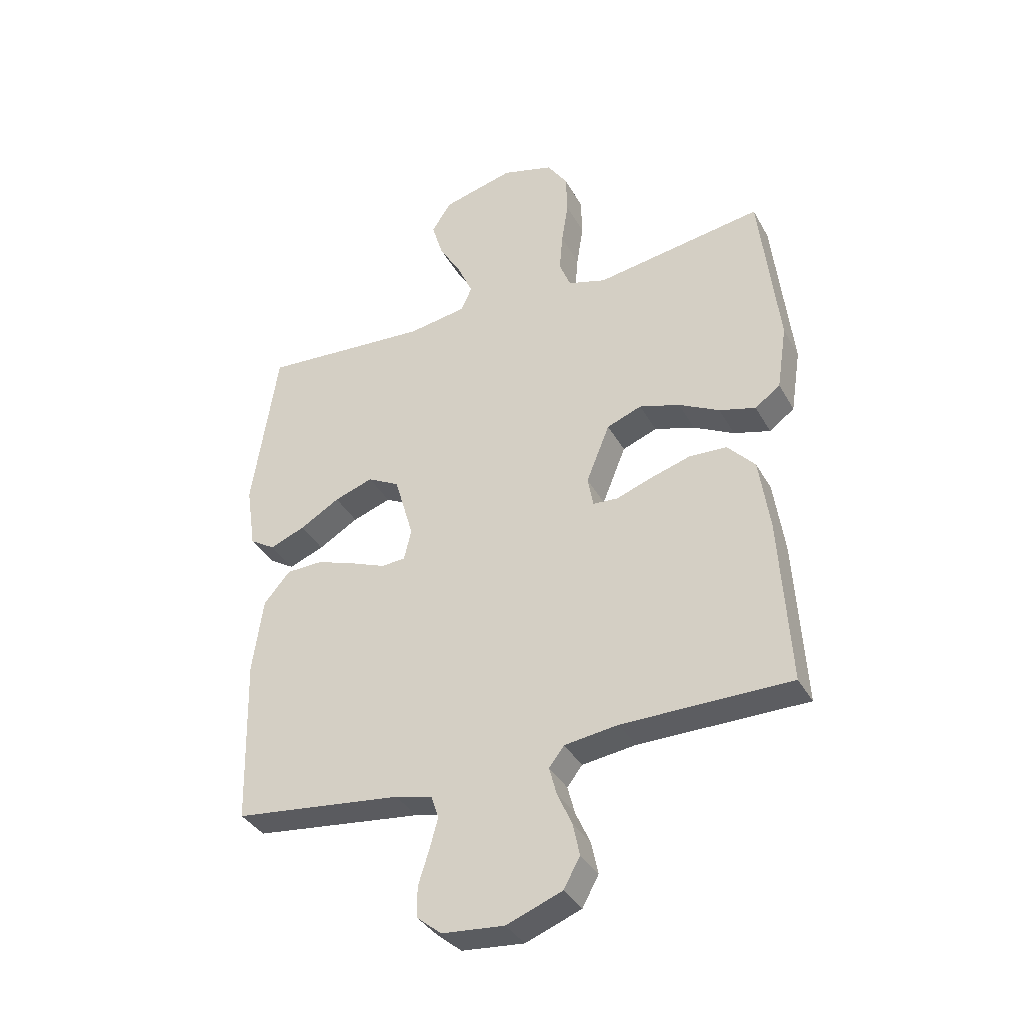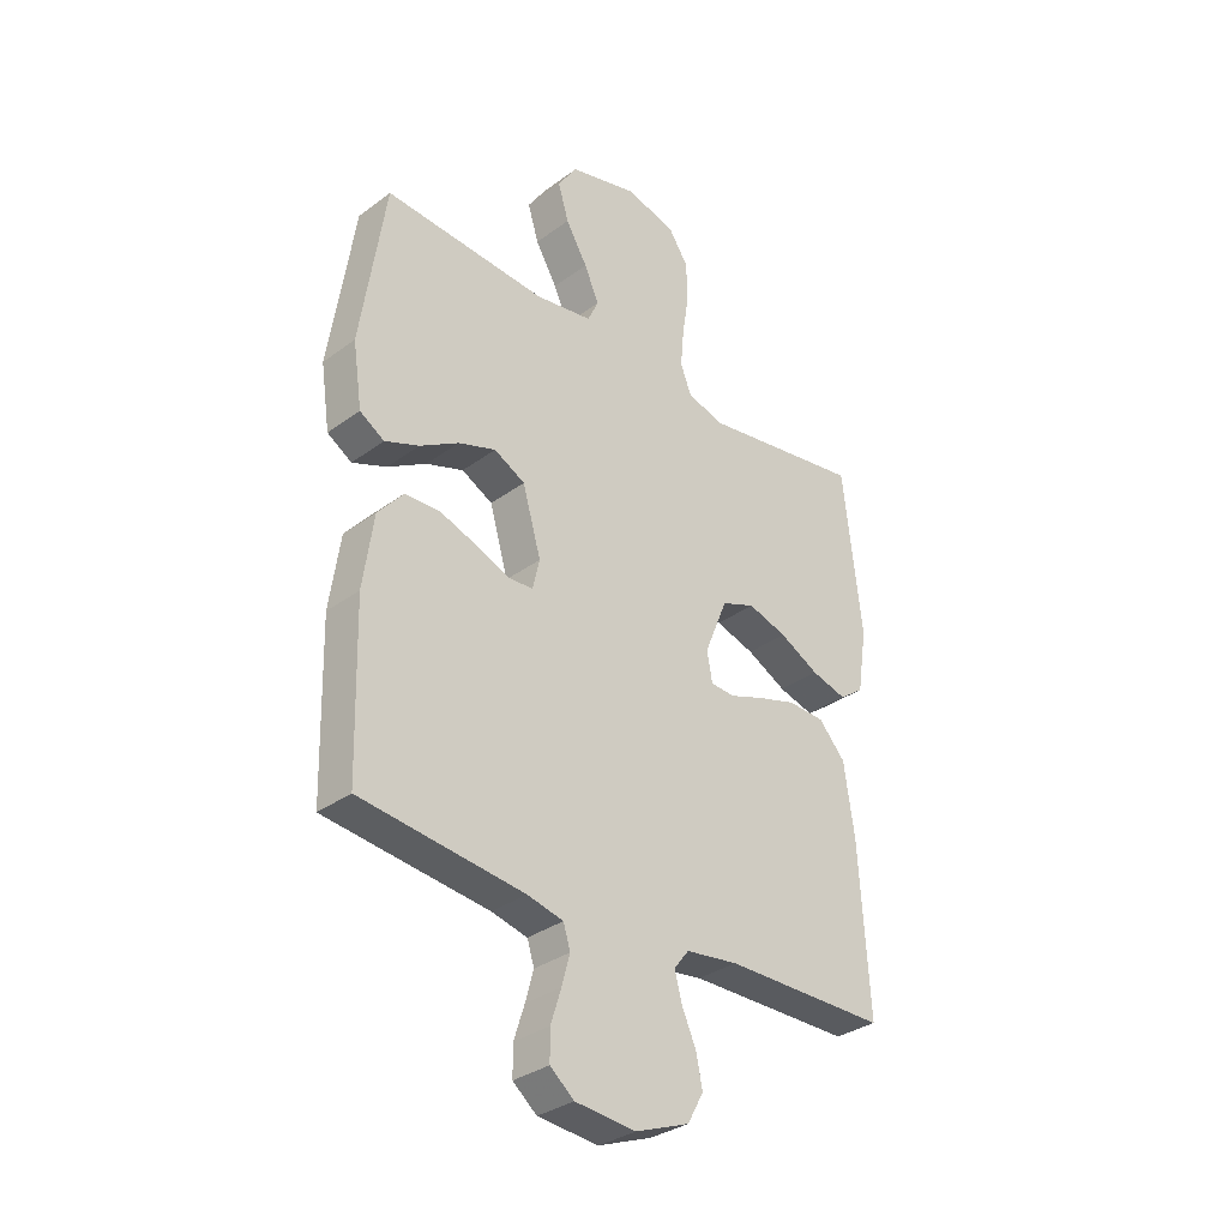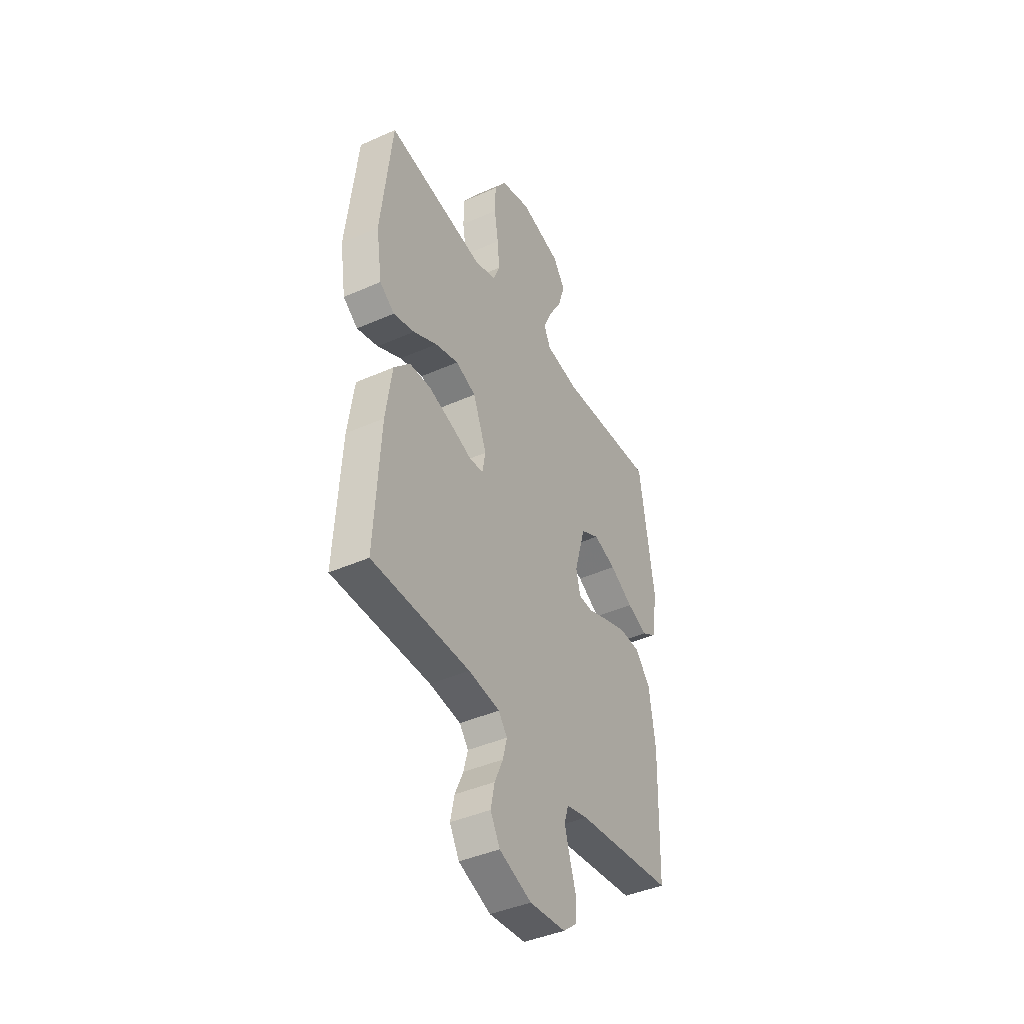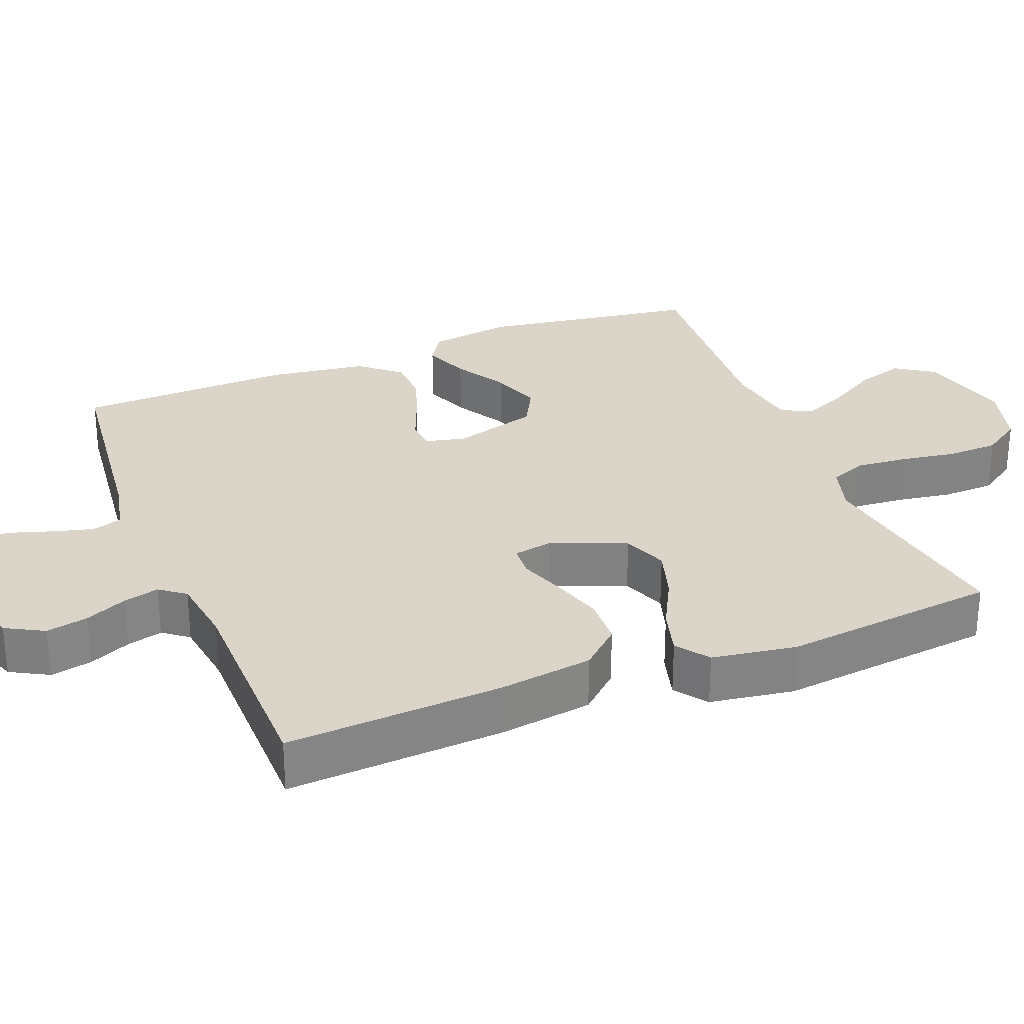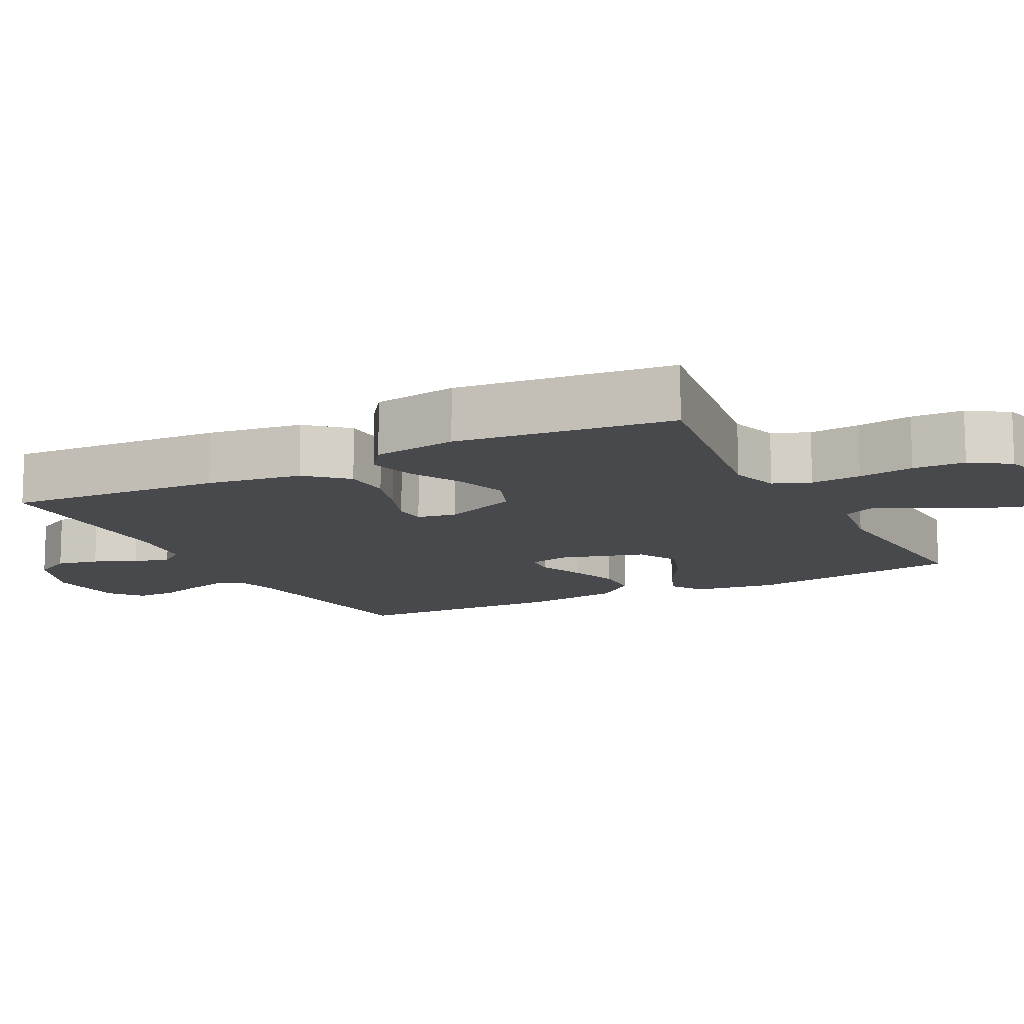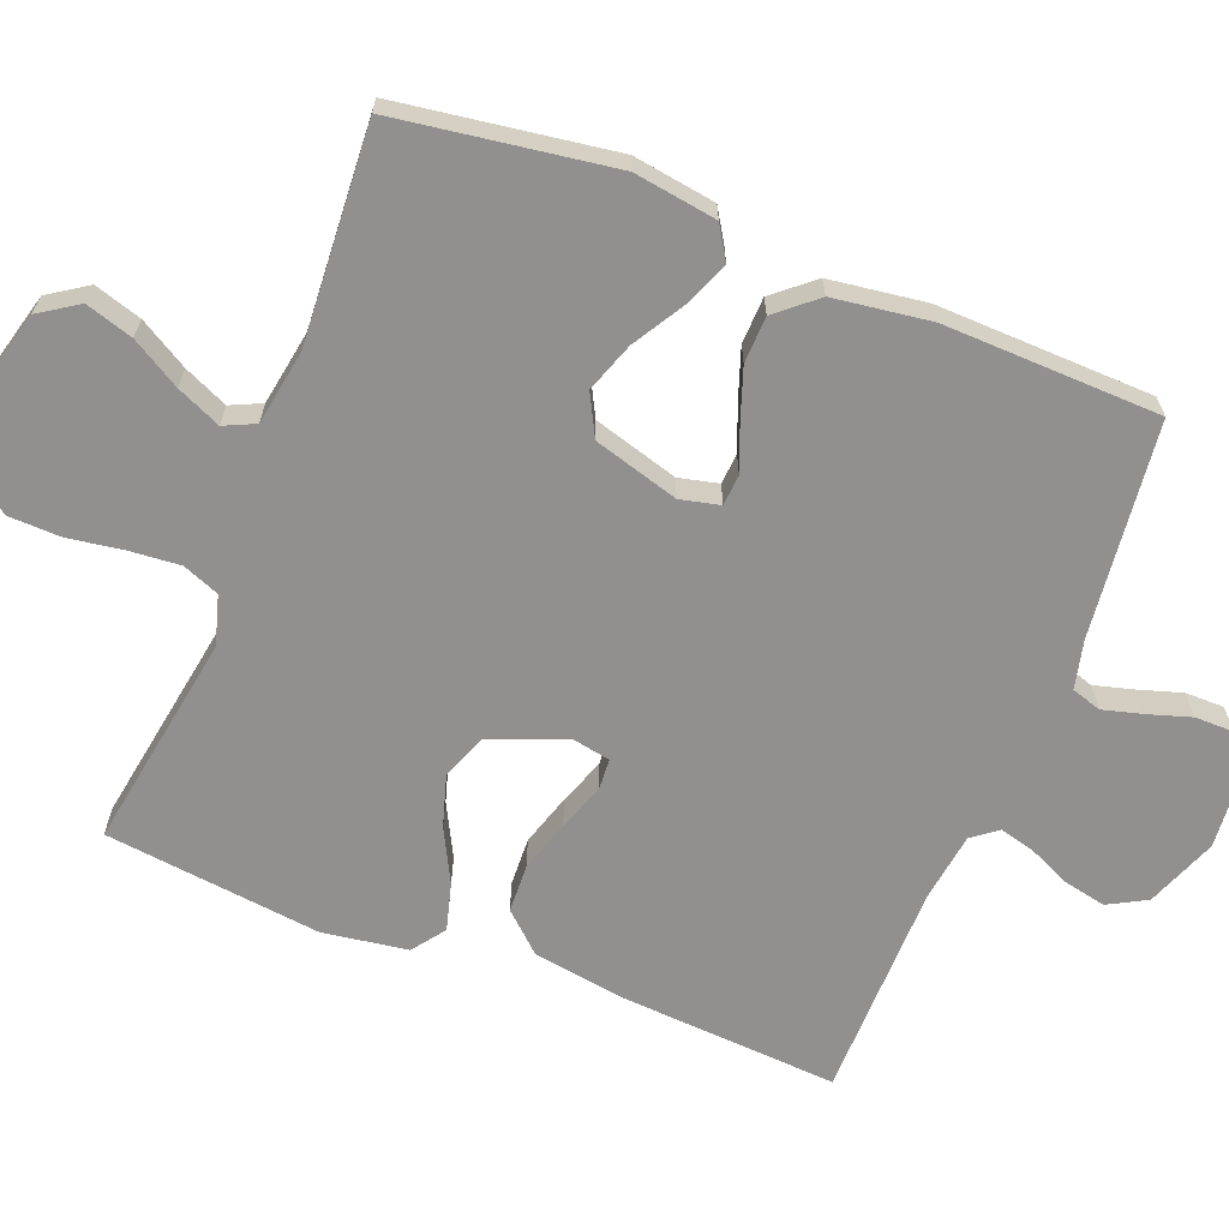
<metadata>
{"format":"obj","ext":"obj","renderer":"f3d","projection":"perspective","resolution":1024,"background":"white","views":[{"elev":-36.5,"azim":-154.1,"up":"+Z"},{"elev":-32.9,"azim":135.4,"up":"+Z"},{"elev":-42.1,"azim":-61.9,"up":"+Z"},{"elev":29.1,"azim":-111.6,"up":"+Y"},{"elev":-12.5,"azim":-62.7,"up":"+Y"},{"elev":-65.7,"azim":68.4,"up":"+Y"}]}
</metadata>
<code>
v -0.5 0.07 0.5
v -0.2 0.07 0.452
v -0.132 0.07 0.472
v -0.112 0.07 0.523
v -0.118 0.07 0.593
v -0.13 0.07 0.67
v -0.128 0.07 0.742
v -0.092 0.07 0.796
v 0 0.07 0.822
v 0.127 0.07 0.789
v 0.163 0.07 0.735
v 0.143 0.07 0.669
v 0.103 0.07 0.601
v 0.076 0.07 0.54
v 0.096 0.07 0.497
v 0.2 0.07 0.48
v 0.5 0.07 0.5
v 0.545 0.07 0.2
v 0.528 0.07 0.085
v 0.483 0.07 0.057
v 0.42 0.07 0.082
v 0.349 0.07 0.124
v 0.28 0.07 0.148
v 0.223 0.07 0.118
v 0.189 0.07 0
v 0.202 0.07 -0.055
v 0.245 0.07 -0.058
v 0.308 0.07 -0.033
v 0.377 0.07 -0.009
v 0.442 0.07 -0.011
v 0.489 0.07 -0.066
v 0.508 0.07 -0.2
v 0.5 0.07 -0.5
v 0.2 0.07 -0.535
v 0.134 0.07 -0.551
v 0.121 0.07 -0.592
v 0.136 0.07 -0.647
v 0.155 0.07 -0.707
v 0.155 0.07 -0.761
v 0.111 0.07 -0.797
v 0 0.07 -0.807
v -0.099 0.07 -0.769
v -0.128 0.07 -0.716
v -0.116 0.07 -0.658
v -0.09 0.07 -0.6
v -0.077 0.07 -0.55
v -0.104 0.07 -0.515
v -0.2 0.07 -0.502
v -0.5 0.07 -0.5
v -0.482 0.07 -0.2
v -0.463 0.07 -0.069
v -0.414 0.07 -0.015
v -0.347 0.07 -0.012
v -0.275 0.07 -0.034
v -0.211 0.07 -0.057
v -0.167 0.07 -0.054
v -0.157 0.07 0
v -0.199 0.07 0.104
v -0.261 0.07 0.128
v -0.333 0.07 0.106
v -0.406 0.07 0.068
v -0.471 0.07 0.05
v -0.516 0.07 0.083
v -0.534 0.07 0.2
v -0.5 0 0.5
v -0.2 0 0.452
v -0.132 0 0.472
v -0.112 0 0.523
v -0.118 0 0.593
v -0.13 0 0.67
v -0.128 0 0.742
v -0.092 0 0.796
v 0 0 0.822
v 0.127 0 0.789
v 0.163 0 0.735
v 0.143 0 0.669
v 0.103 0 0.601
v 0.076 0 0.54
v 0.096 0 0.497
v 0.2 0 0.48
v 0.5 0 0.5
v 0.545 0 0.2
v 0.528 0 0.085
v 0.483 0 0.057
v 0.42 0 0.082
v 0.349 0 0.124
v 0.28 0 0.148
v 0.223 0 0.118
v 0.189 0 0
v 0.202 0 -0.055
v 0.245 0 -0.058
v 0.308 0 -0.033
v 0.377 0 -0.009
v 0.442 0 -0.011
v 0.489 0 -0.066
v 0.508 0 -0.2
v 0.5 0 -0.5
v 0.2 0 -0.535
v 0.134 0 -0.551
v 0.121 0 -0.592
v 0.136 0 -0.647
v 0.155 0 -0.707
v 0.155 0 -0.761
v 0.111 0 -0.797
v 0 0 -0.807
v -0.099 0 -0.769
v -0.128 0 -0.716
v -0.116 0 -0.658
v -0.09 0 -0.6
v -0.077 0 -0.55
v -0.104 0 -0.515
v -0.2 0 -0.502
v -0.5 0 -0.5
v -0.482 0 -0.2
v -0.463 0 -0.069
v -0.414 0 -0.015
v -0.347 0 -0.012
v -0.275 0 -0.034
v -0.211 0 -0.057
v -0.167 0 -0.054
v -0.157 0 0
v -0.199 0 0.104
v -0.261 0 0.128
v -0.333 0 0.106
v -0.406 0 0.068
v -0.471 0 0.05
v -0.516 0 0.083
v -0.534 0 0.2
f 64 1 2
f 63 64 2
f 62 63 2
f 61 62 2
f 60 61 2
f 59 60 2 3
f 58 59 3 4
f 57 58 4
f 53 54 55
f 52 53 55
f 51 52 55
f 50 51 55
f 49 50 55
f 48 49 55
f 47 48 55 56
f 46 47 56 57
f 43 44 45
f 42 43 45
f 41 42 45
f 40 41 45
f 39 40 45
f 38 39 45
f 37 38 45
f 36 37 45 46
f 46 57 4
f 36 46 4
f 35 36 4
f 32 33 34
f 31 32 34
f 30 31 34
f 29 30 34
f 28 29 34
f 27 28 34
f 26 27 34 35
f 20 21 22
f 19 20 22
f 18 19 22
f 17 18 22
f 16 17 22
f 15 16 22 23
f 11 12 13
f 10 11 13
f 9 10 13
f 8 9 13
f 7 8 13
f 6 7 13
f 5 6 13
f 5 13 14
f 35 4 5
f 26 35 5
f 25 26 5
f 15 23 24
f 15 24 25
f 14 15 25
f 5 14 25
f 66 65 128
f 66 128 127
f 66 127 126
f 66 126 125
f 66 125 124
f 67 66 124 123
f 68 67 123 122
f 68 122 121
f 119 118 117
f 119 117 116
f 119 116 115
f 119 115 114
f 119 114 113
f 119 113 112
f 120 119 112 111
f 121 120 111 110
f 109 108 107
f 109 107 106
f 109 106 105
f 109 105 104
f 109 104 103
f 109 103 102
f 109 102 101
f 110 109 101 100
f 68 121 110
f 68 110 100
f 68 100 99
f 98 97 96
f 98 96 95
f 98 95 94
f 98 94 93
f 98 93 92
f 98 92 91
f 99 98 91 90
f 86 85 84
f 86 84 83
f 86 83 82
f 86 82 81
f 86 81 80
f 87 86 80 79
f 77 76 75
f 77 75 74
f 77 74 73
f 77 73 72
f 77 72 71
f 77 71 70
f 77 70 69
f 78 77 69
f 69 68 99
f 69 99 90
f 69 90 89
f 88 87 79
f 89 88 79
f 89 79 78
f 89 78 69
f 1 65 66 2
f 2 66 67 3
f 3 67 68 4
f 4 68 69 5
f 5 69 70 6
f 6 70 71 7
f 7 71 72 8
f 8 72 73 9
f 9 73 74 10
f 10 74 75 11
f 11 75 76 12
f 12 76 77 13
f 13 77 78 14
f 14 78 79 15
f 15 79 80 16
f 16 80 81 17
f 17 81 82 18
f 18 82 83 19
f 19 83 84 20
f 20 84 85 21
f 21 85 86 22
f 22 86 87 23
f 23 87 88 24
f 24 88 89 25
f 25 89 90 26
f 26 90 91 27
f 27 91 92 28
f 28 92 93 29
f 29 93 94 30
f 30 94 95 31
f 31 95 96 32
f 32 96 97 33
f 33 97 98 34
f 34 98 99 35
f 35 99 100 36
f 36 100 101 37
f 37 101 102 38
f 38 102 103 39
f 39 103 104 40
f 40 104 105 41
f 41 105 106 42
f 42 106 107 43
f 43 107 108 44
f 44 108 109 45
f 45 109 110 46
f 46 110 111 47
f 47 111 112 48
f 48 112 113 49
f 49 113 114 50
f 50 114 115 51
f 51 115 116 52
f 52 116 117 53
f 53 117 118 54
f 54 118 119 55
f 55 119 120 56
f 56 120 121 57
f 57 121 122 58
f 58 122 123 59
f 59 123 124 60
f 60 124 125 61
f 61 125 126 62
f 62 126 127 63
f 63 127 128 64
f 64 128 65 1

</code>
